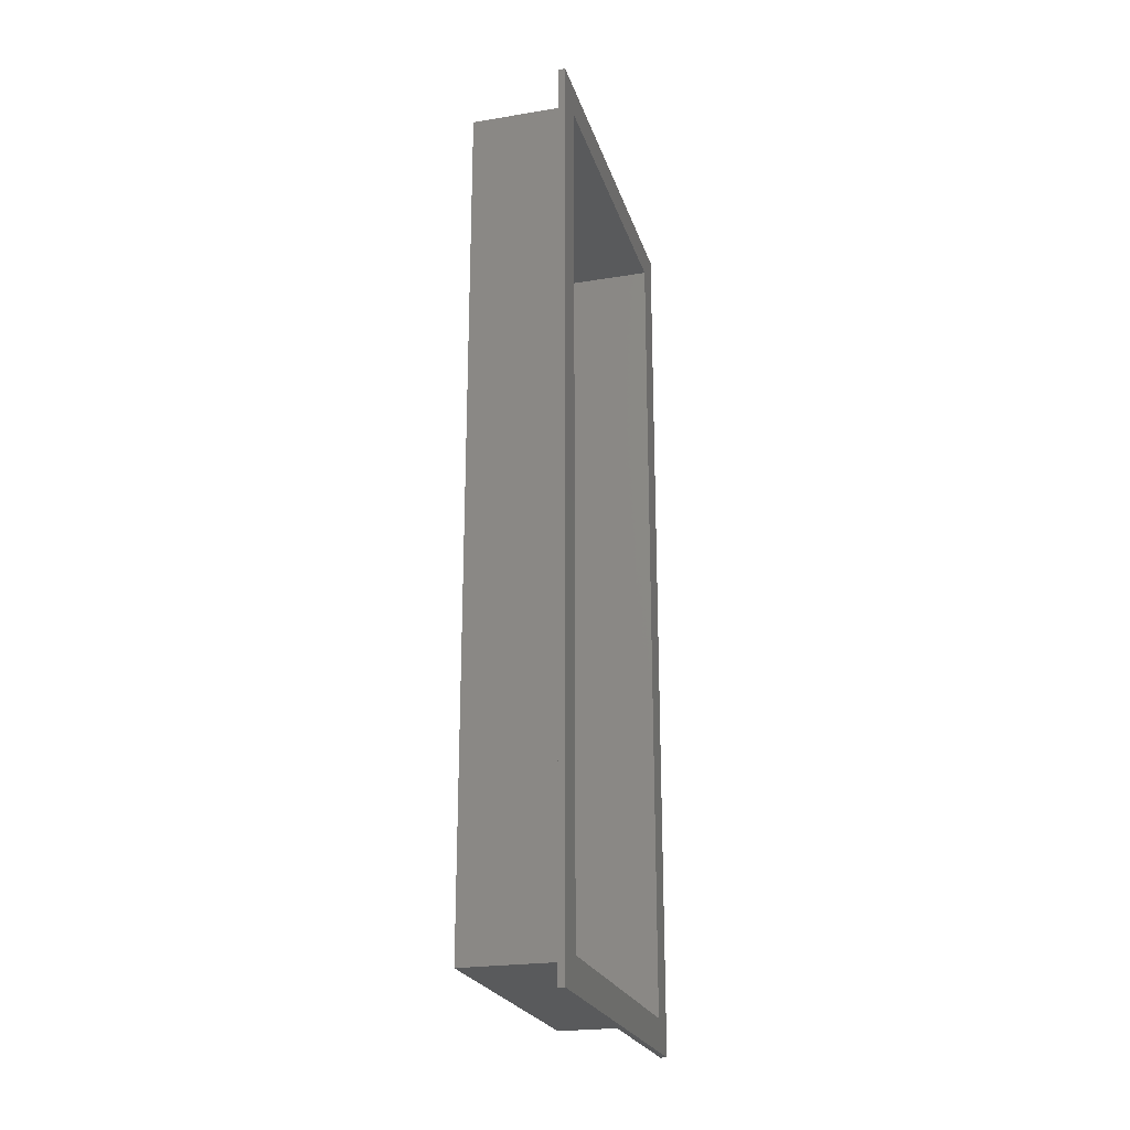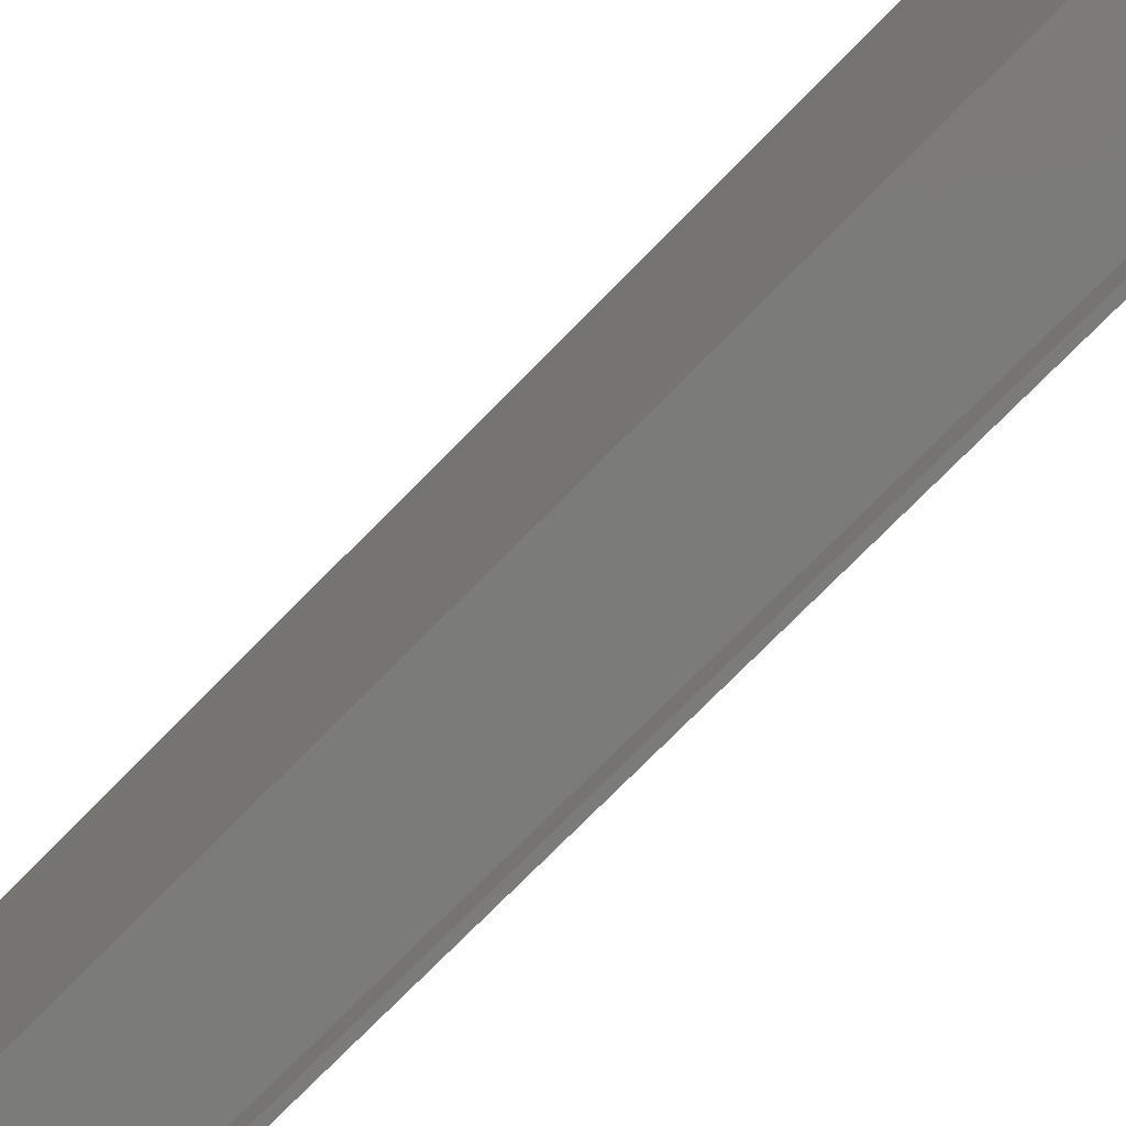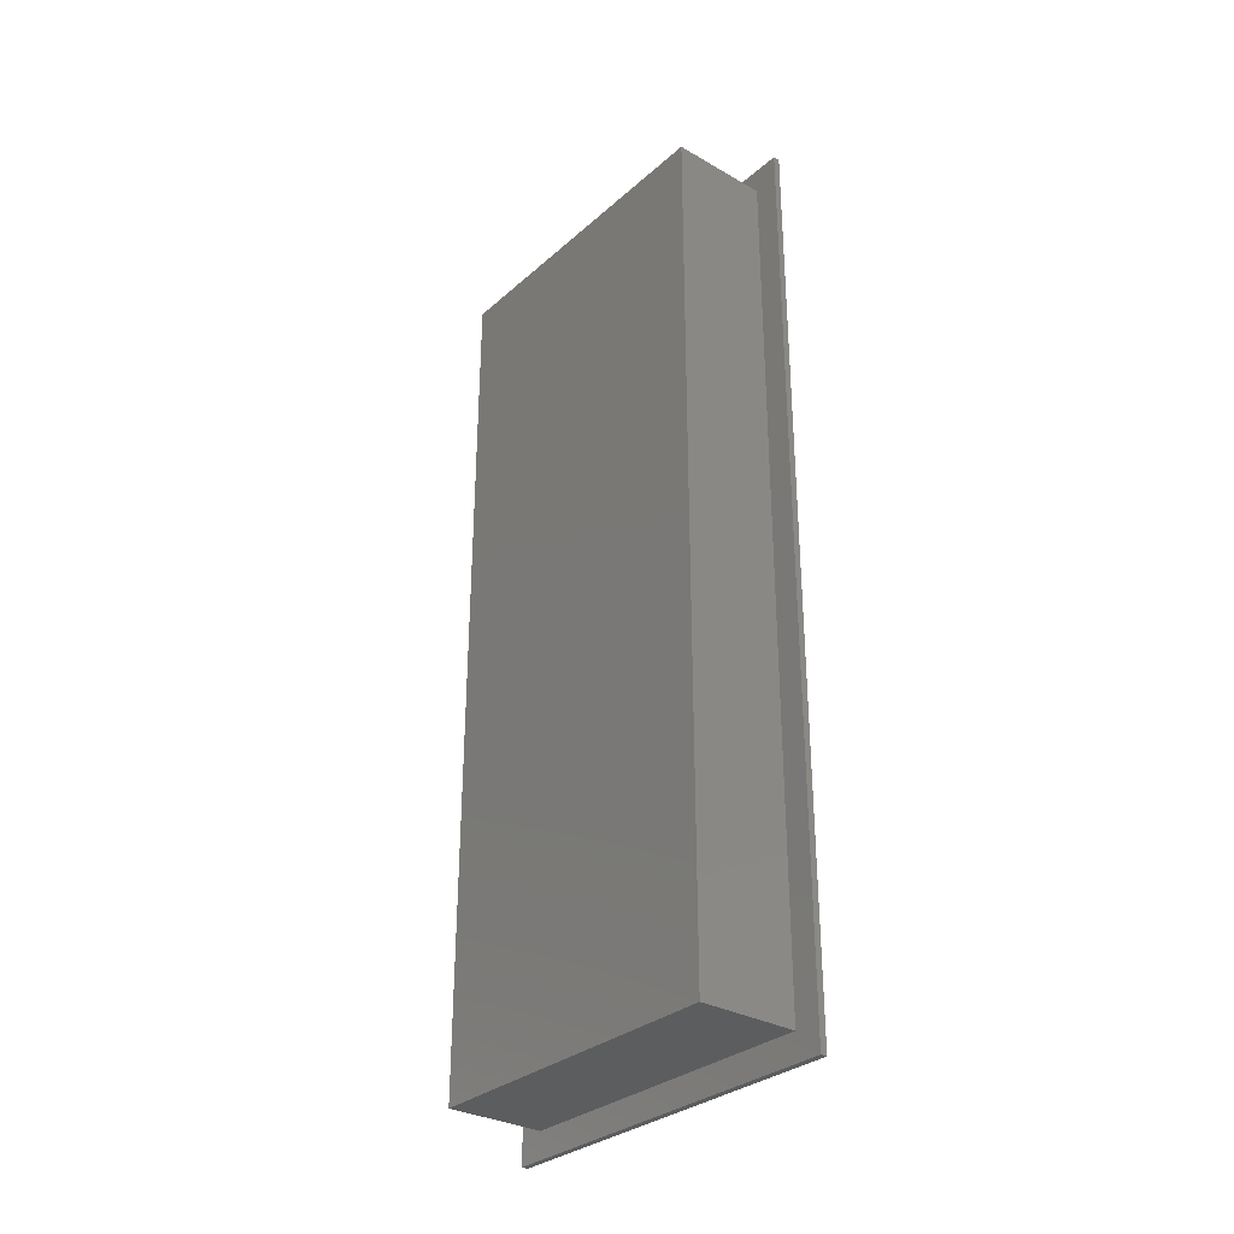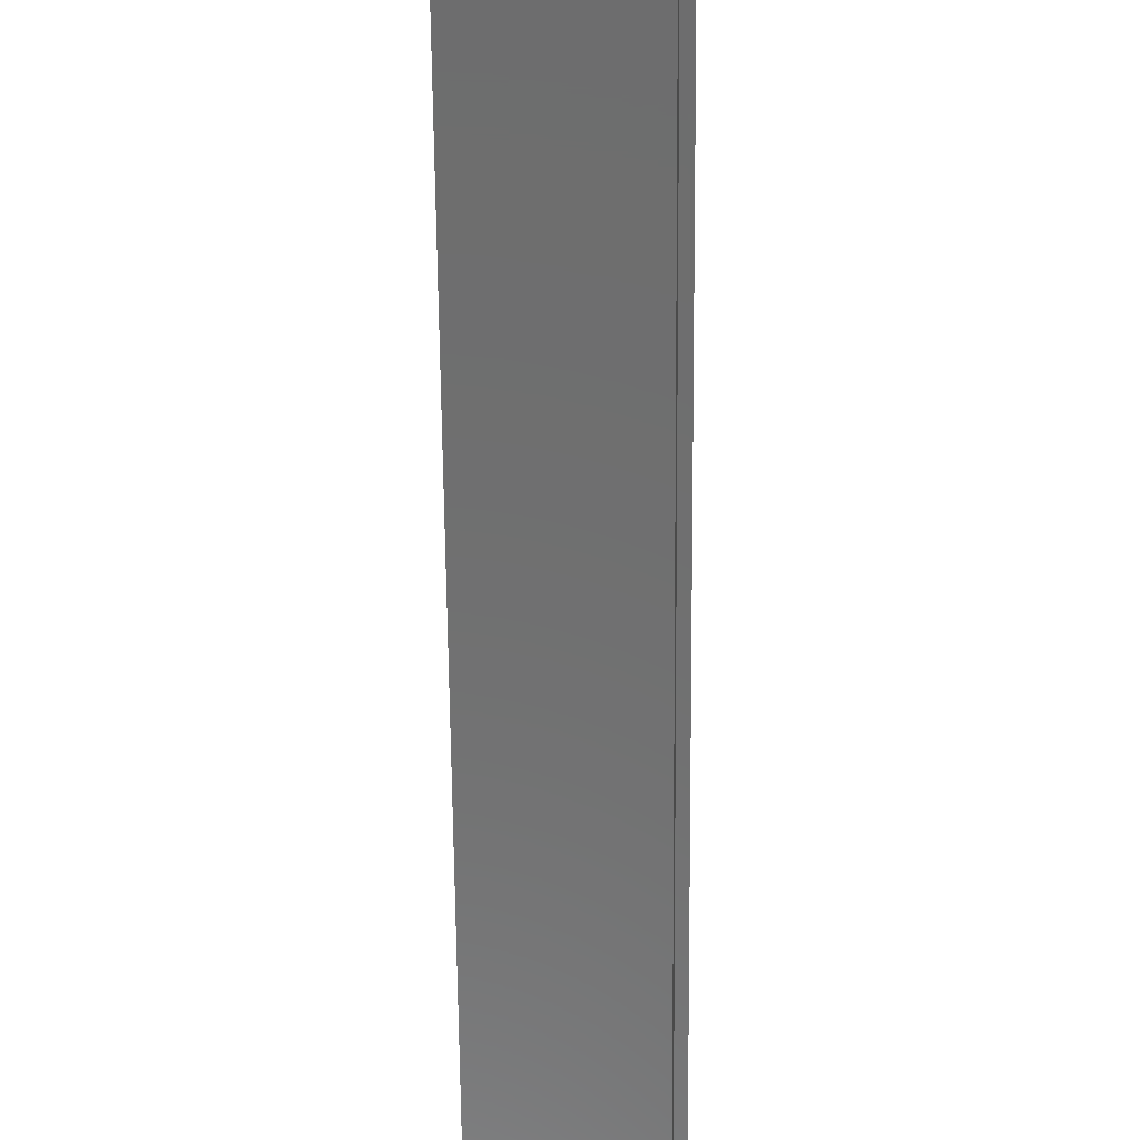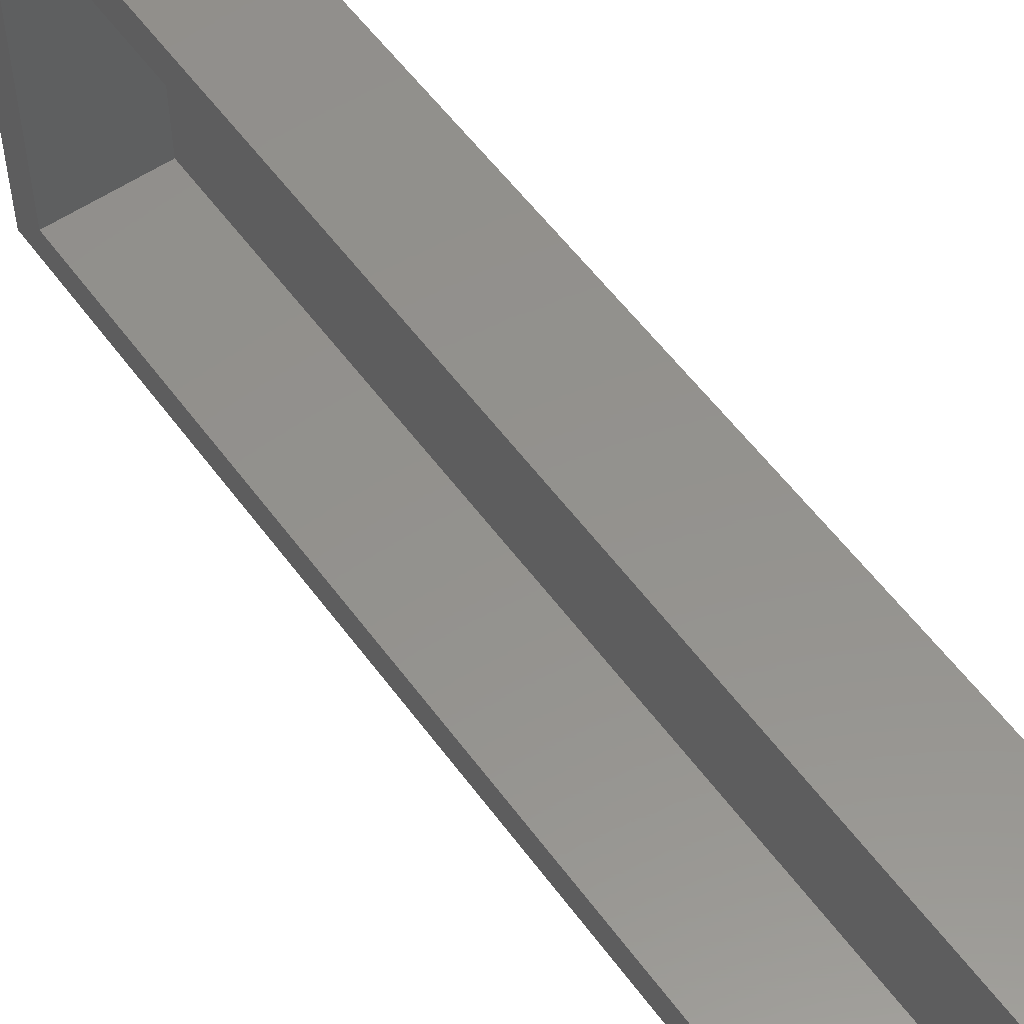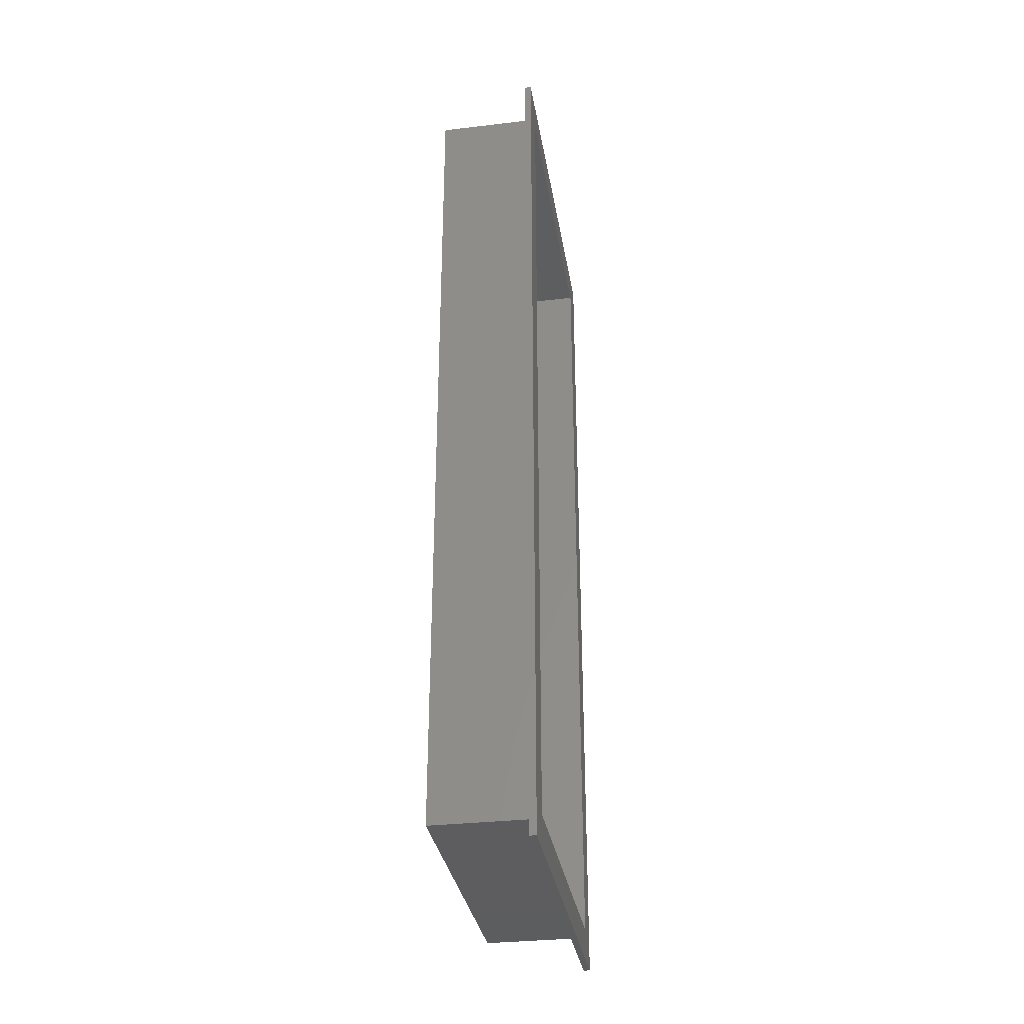
<metadata>
{"format":"stl","ext":"stl","renderer":"f3d","projection":"perspective","resolution":1024,"background":"white","views":[{"elev":-23.2,"azim":15.5,"up":"+Y"},{"elev":-74.3,"azim":-44.4,"up":"+Z"},{"elev":-31.2,"azim":-39.2,"up":"+Y"},{"elev":-59.7,"azim":0.5,"up":"+Z"},{"elev":55.6,"azim":144.5,"up":"+Z"},{"elev":-32.6,"azim":9.2,"up":"+Y"}]}
</metadata>
<code>
# stl→obj: 24 verts, 44 faces
v 32 181.8 -63.38
v 32 171.8 -53.38
v 32 -98.22 -63.38
v 32 -88.22 -53.38
v 32 -98.22 51.62
v 32 -88.22 41.62
v 32 181.8 51.62
v 32 171.8 41.62
v 30 -90.22 43.62
v 0 -90.22 43.62
v 30 -90.22 -55.38
v 0 -90.22 -55.38
v 30 173.8 -55.38
v 0 173.8 -55.38
v 30 173.8 43.62
v 0 173.8 43.62
v 30 -98.22 51.62
v 30 -98.22 -63.38
v 30 181.8 -63.38
v 30 181.8 51.62
v 2 -88.22 41.62
v 2 -88.22 -53.38
v 2 171.8 -53.38
v 2 171.8 41.62
f 1 2 3
f 3 2 4
f 3 4 5
f 5 4 6
f 5 6 7
f 7 6 8
f 7 8 1
f 1 8 2
f 9 10 11
f 11 10 12
f 13 11 14
f 14 11 12
f 13 14 15
f 15 14 16
f 9 15 10
f 10 15 16
f 17 11 18
f 18 11 13
f 18 13 19
f 11 17 9
f 9 17 20
f 9 20 15
f 15 20 19
f 15 19 13
f 18 19 3
f 3 19 1
f 18 3 17
f 17 3 5
f 20 17 7
f 7 17 5
f 20 7 19
f 19 7 1
f 6 4 21
f 21 4 22
f 2 23 4
f 4 23 22
f 2 8 23
f 23 8 24
f 6 21 8
f 8 21 24
f 21 22 24
f 24 22 23
f 12 10 14
f 14 10 16

</code>
